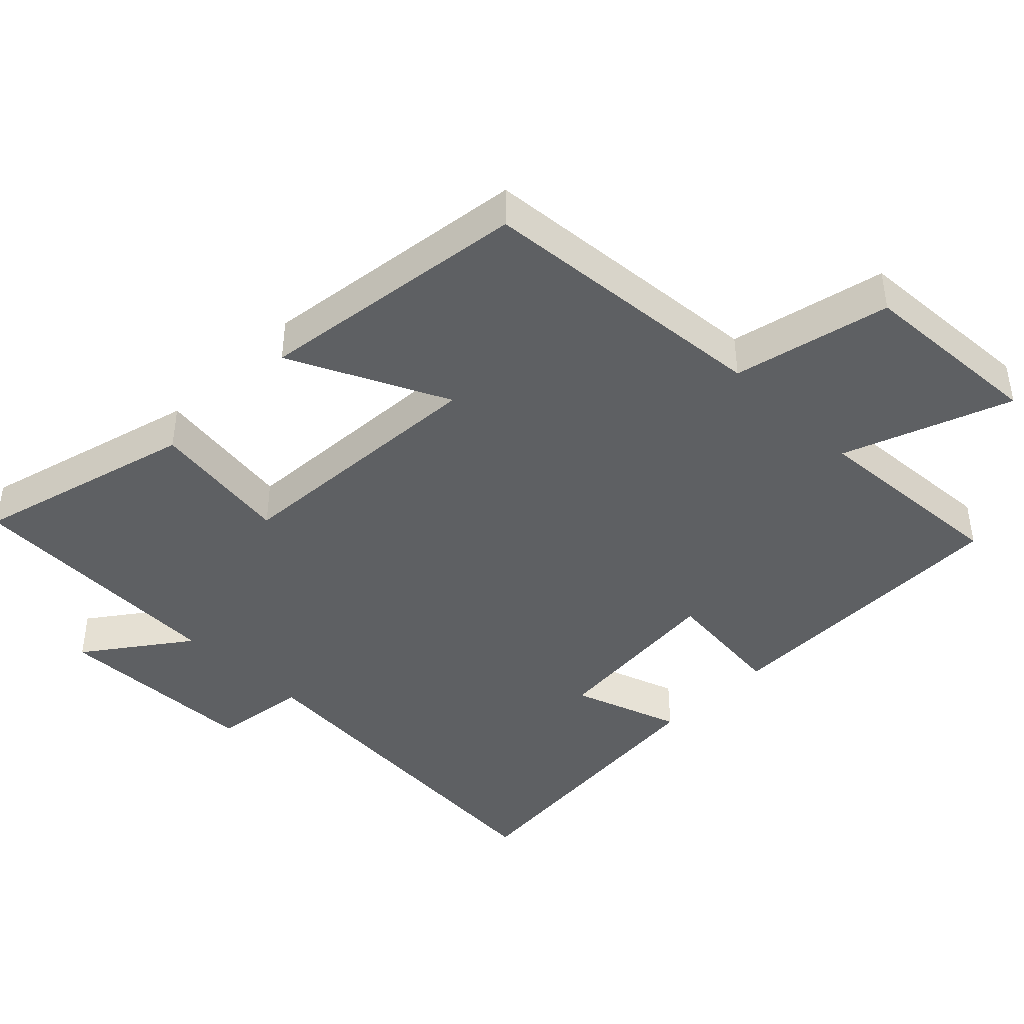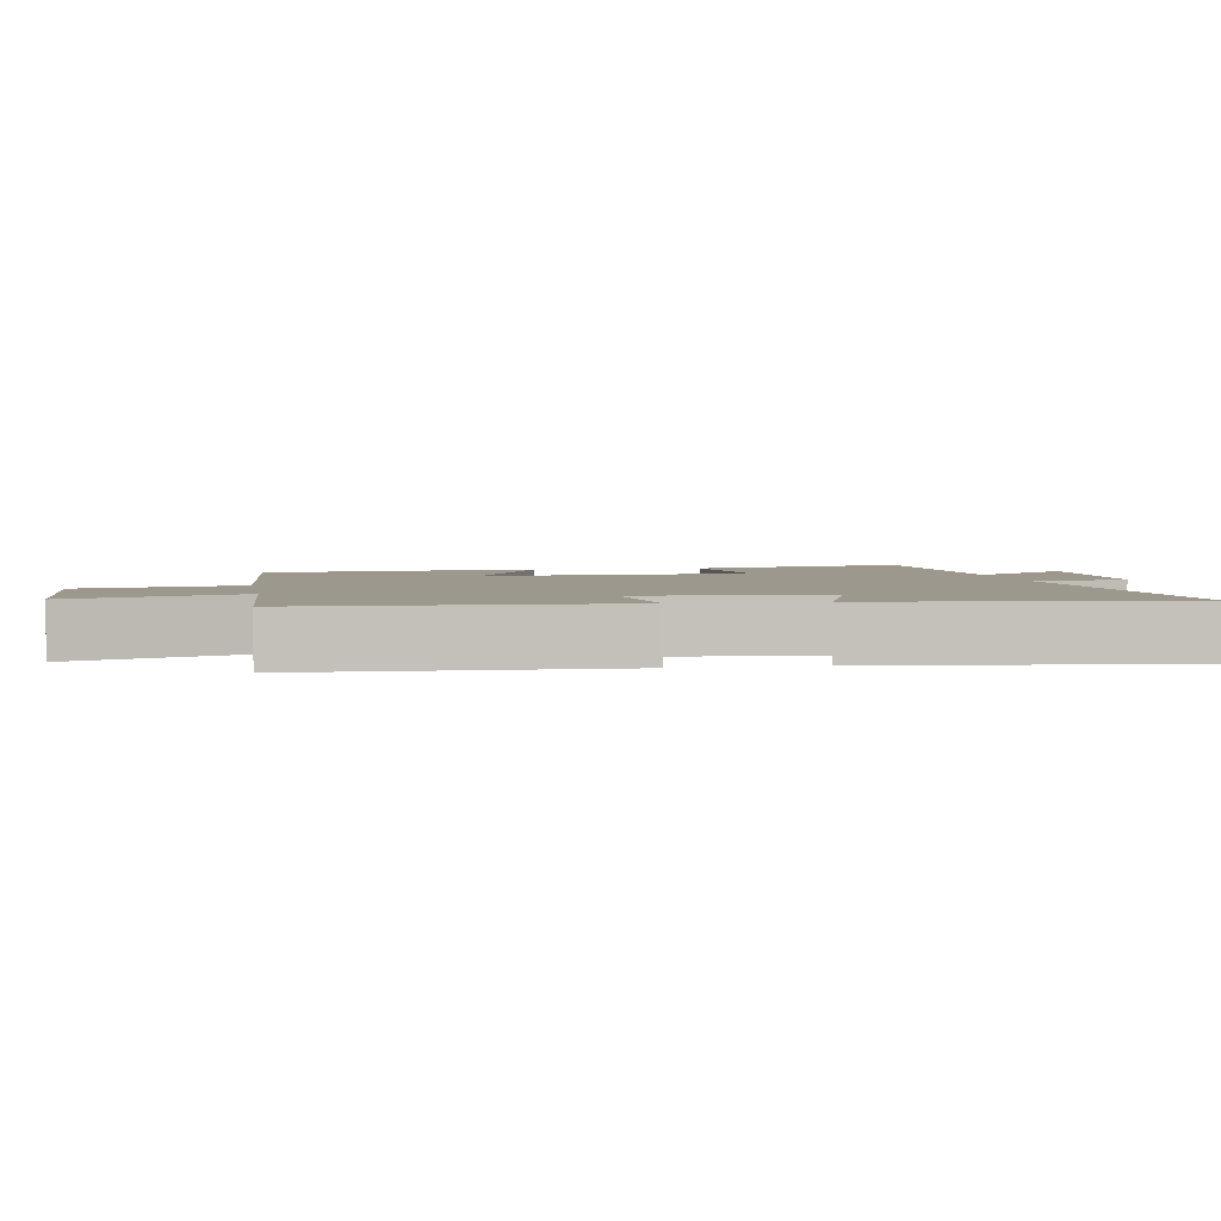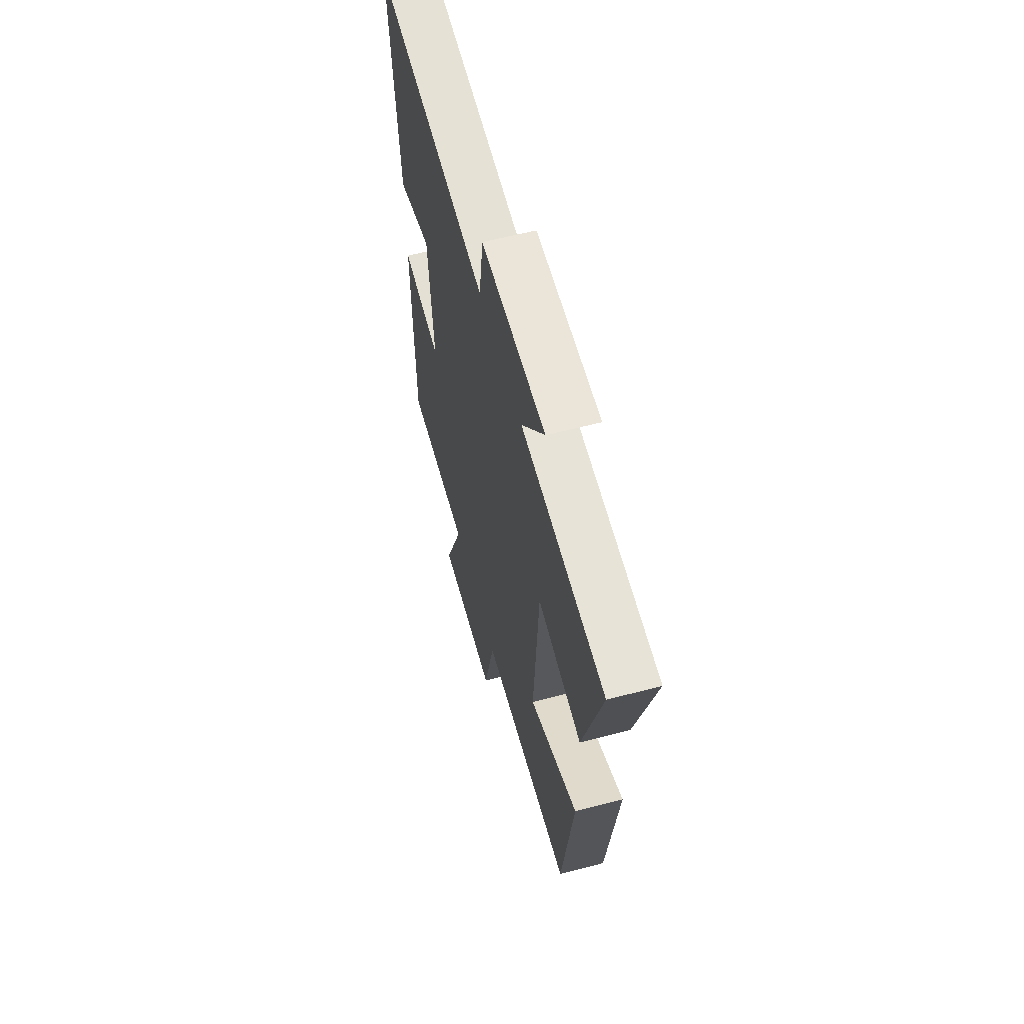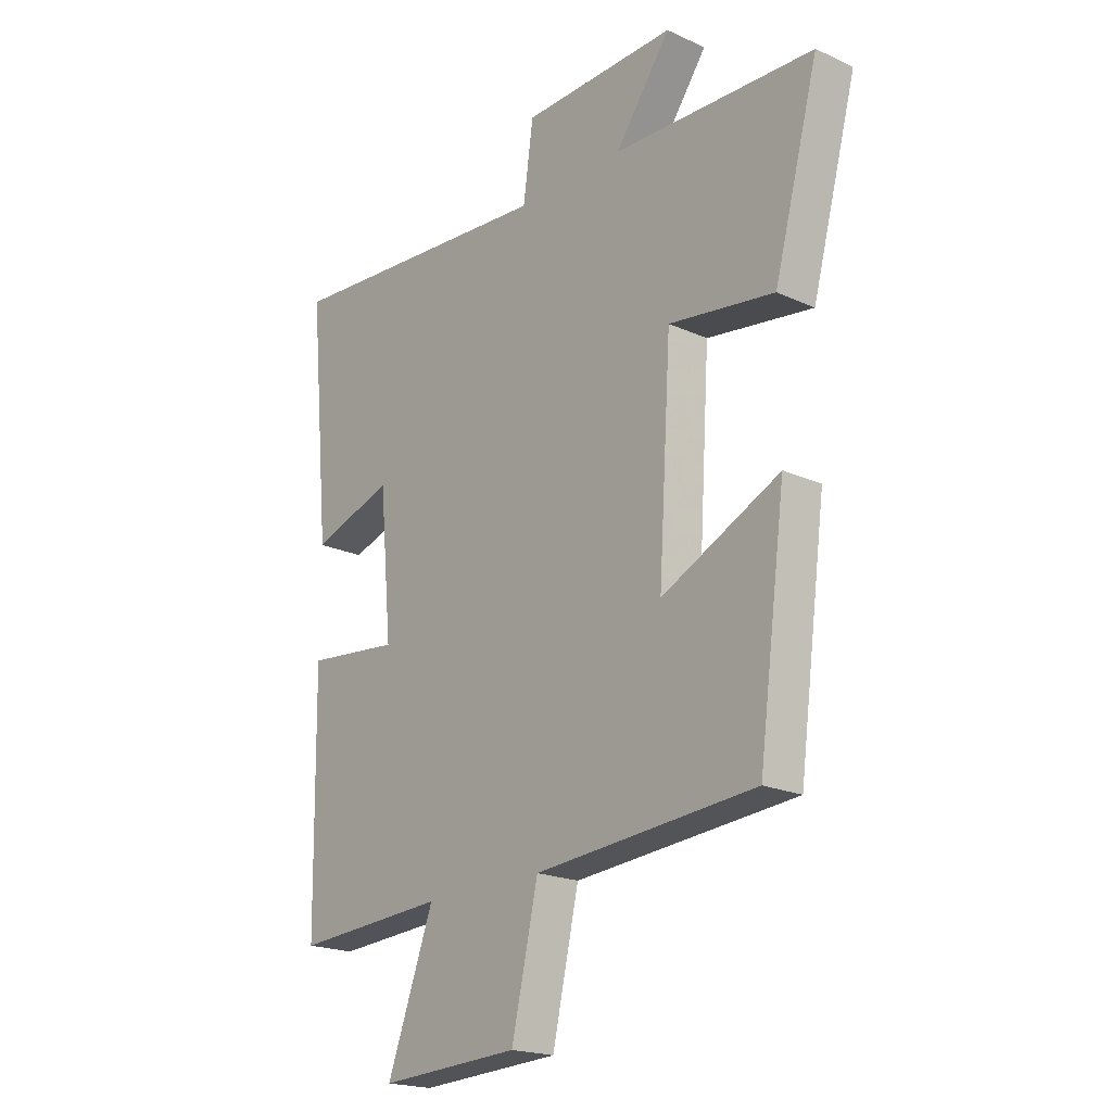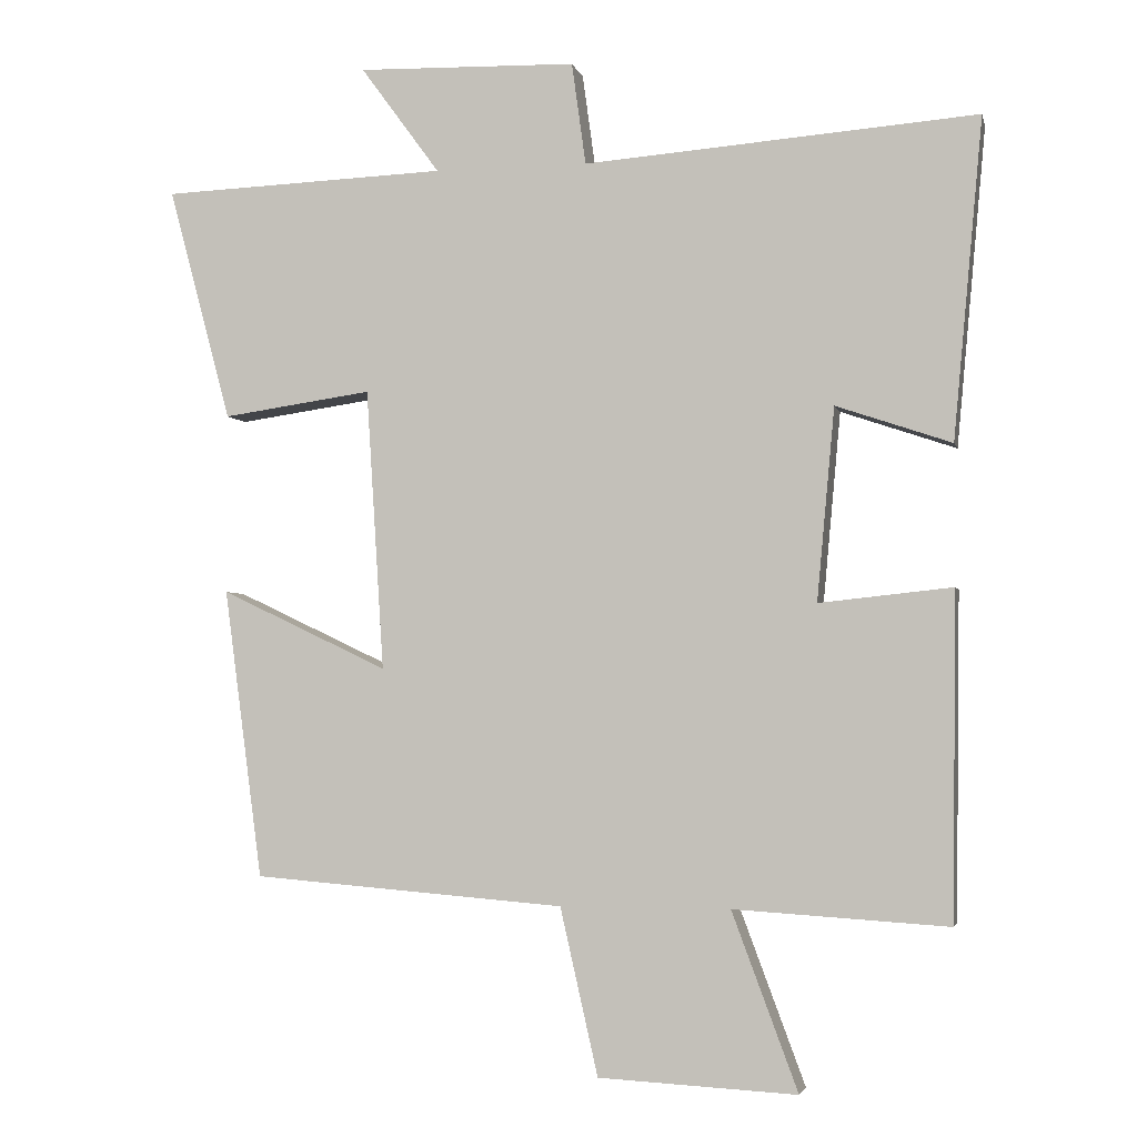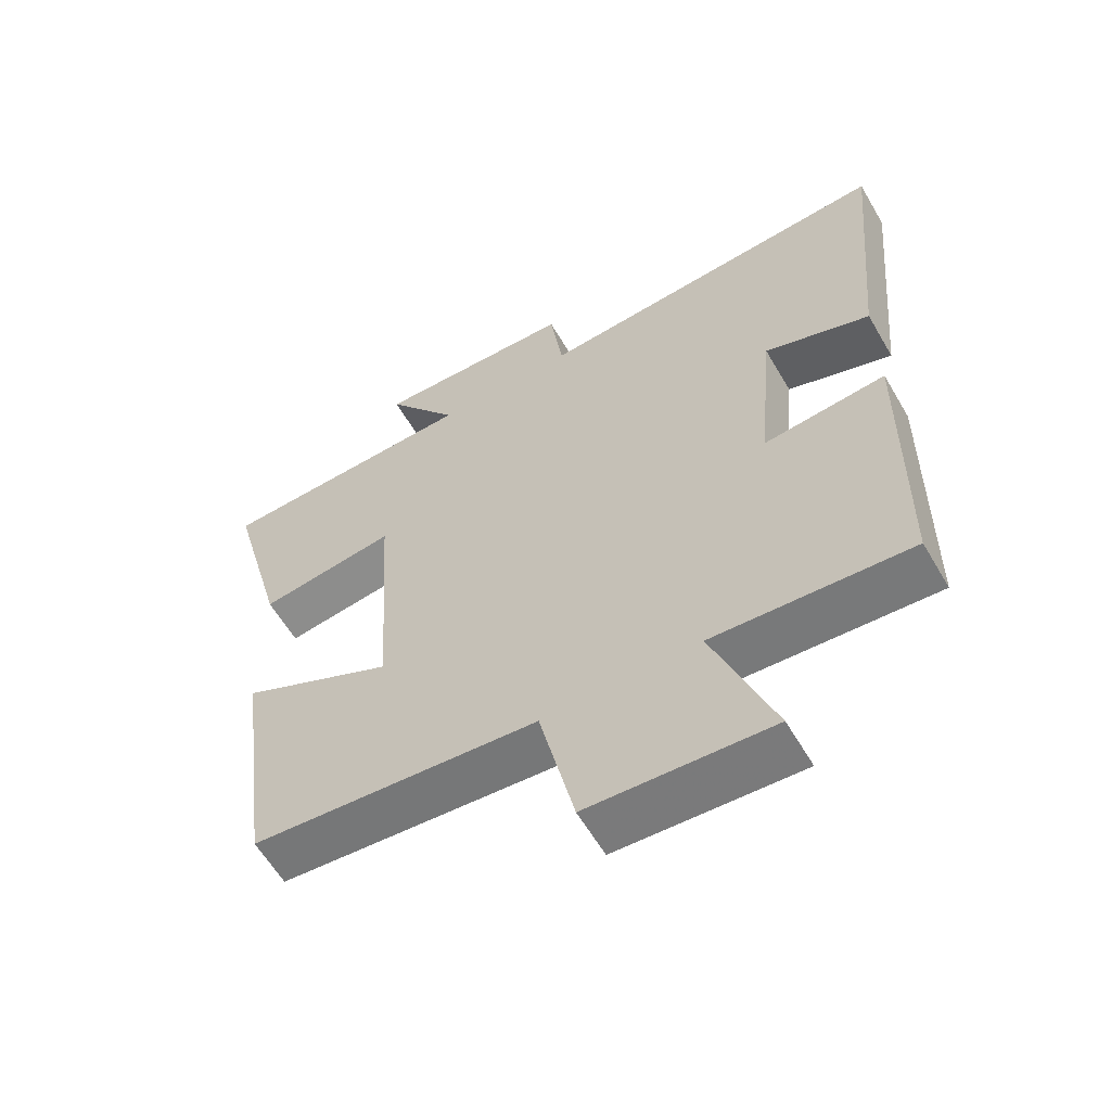
<metadata>
{"format":"obj","ext":"obj","renderer":"f3d","projection":"perspective","resolution":1024,"background":"white","views":[{"elev":-42.5,"azim":135.4,"up":"+Y"},{"elev":3.0,"azim":-99.8,"up":"+Y"},{"elev":60.8,"azim":75.0,"up":"+Z"},{"elev":-20.0,"azim":50.0,"up":"+Z"},{"elev":-3.2,"azim":-167.5,"up":"+Z"},{"elev":-59.9,"azim":-149.8,"up":"+Z"}]}
</metadata>
<code>
v 0.585 0.07 0.485
v 0.5 0.07 0.169
v 0.298 0.07 0.198
v 0.274 0.07 -0.182
v 0.5 0.07 -0.075
v 0.448 0.07 -0.466
v 0.026 0.07 -0.5
v -0.025 0.07 -0.725
v -0.293 0.07 -0.739
v -0.204 0.07 -0.5
v -0.494 0.07 -0.518
v -0.5 0.07 -0.079
v -0.32 0.07 -0.098
v -0.344 0.07 0.162
v -0.5 0.07 0.109
v -0.54 0.07 0.541
v -0.009 0.07 0.5
v 0.01 0.07 0.638
v 0.306 0.07 0.646
v 0.199 0.07 0.5
v 0.585 0 0.485
v 0.5 0 0.169
v 0.298 0 0.198
v 0.274 0 -0.182
v 0.5 0 -0.075
v 0.448 0 -0.466
v 0.026 0 -0.5
v -0.025 0 -0.725
v -0.293 0 -0.739
v -0.204 0 -0.5
v -0.494 0 -0.518
v -0.5 0 -0.079
v -0.32 0 -0.098
v -0.344 0 0.162
v -0.5 0 0.109
v -0.54 0 0.541
v -0.009 0 0.5
v 0.01 0 0.638
v 0.306 0 0.646
v 0.199 0 0.5
f 17 18 19 20
f 1 2 3
f 20 1 3
f 17 20 3
f 14 15 16 17
f 17 3 4
f 14 17 4
f 13 14 4
f 12 13 4
f 11 12 4
f 10 11 4
f 7 8 9 10
f 6 7 10
f 5 6 10
f 4 5 10
f 40 39 38 37
f 23 22 21
f 23 21 40
f 23 40 37
f 37 36 35 34
f 24 23 37
f 24 37 34
f 24 34 33
f 24 33 32
f 24 32 31
f 24 31 30
f 30 29 28 27
f 30 27 26
f 30 26 25
f 30 25 24
f 1 21 22 2
f 2 22 23 3
f 3 23 24 4
f 4 24 25 5
f 5 25 26 6
f 6 26 27 7
f 7 27 28 8
f 8 28 29 9
f 9 29 30 10
f 10 30 31 11
f 11 31 32 12
f 12 32 33 13
f 13 33 34 14
f 14 34 35 15
f 15 35 36 16
f 16 36 37 17
f 17 37 38 18
f 18 38 39 19
f 19 39 40 20
f 20 40 21 1

</code>
